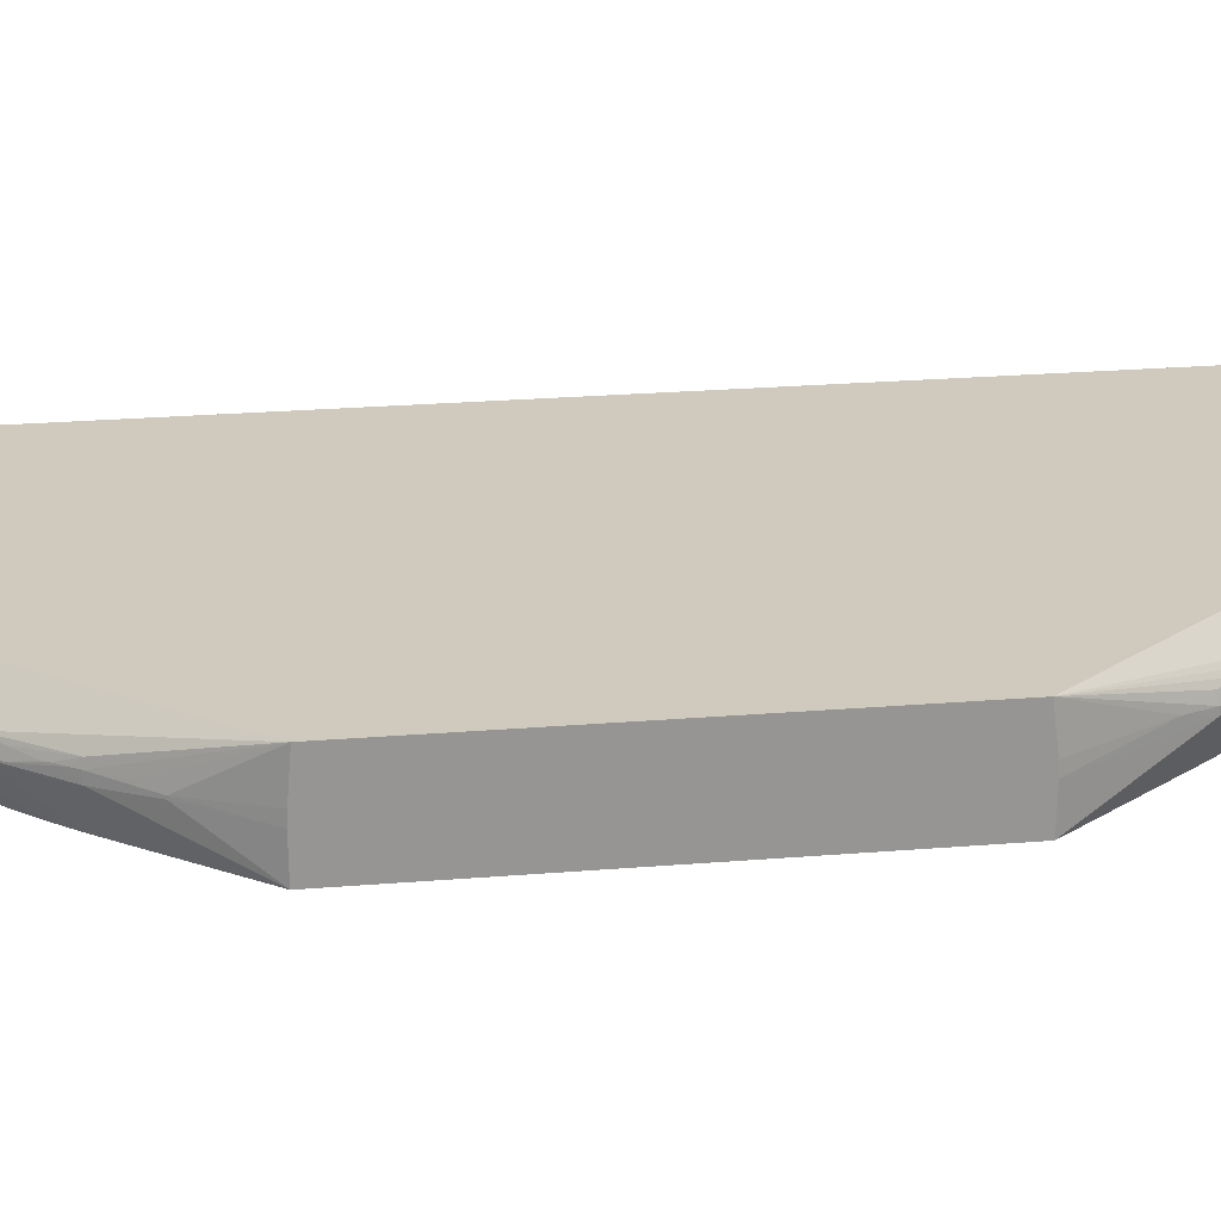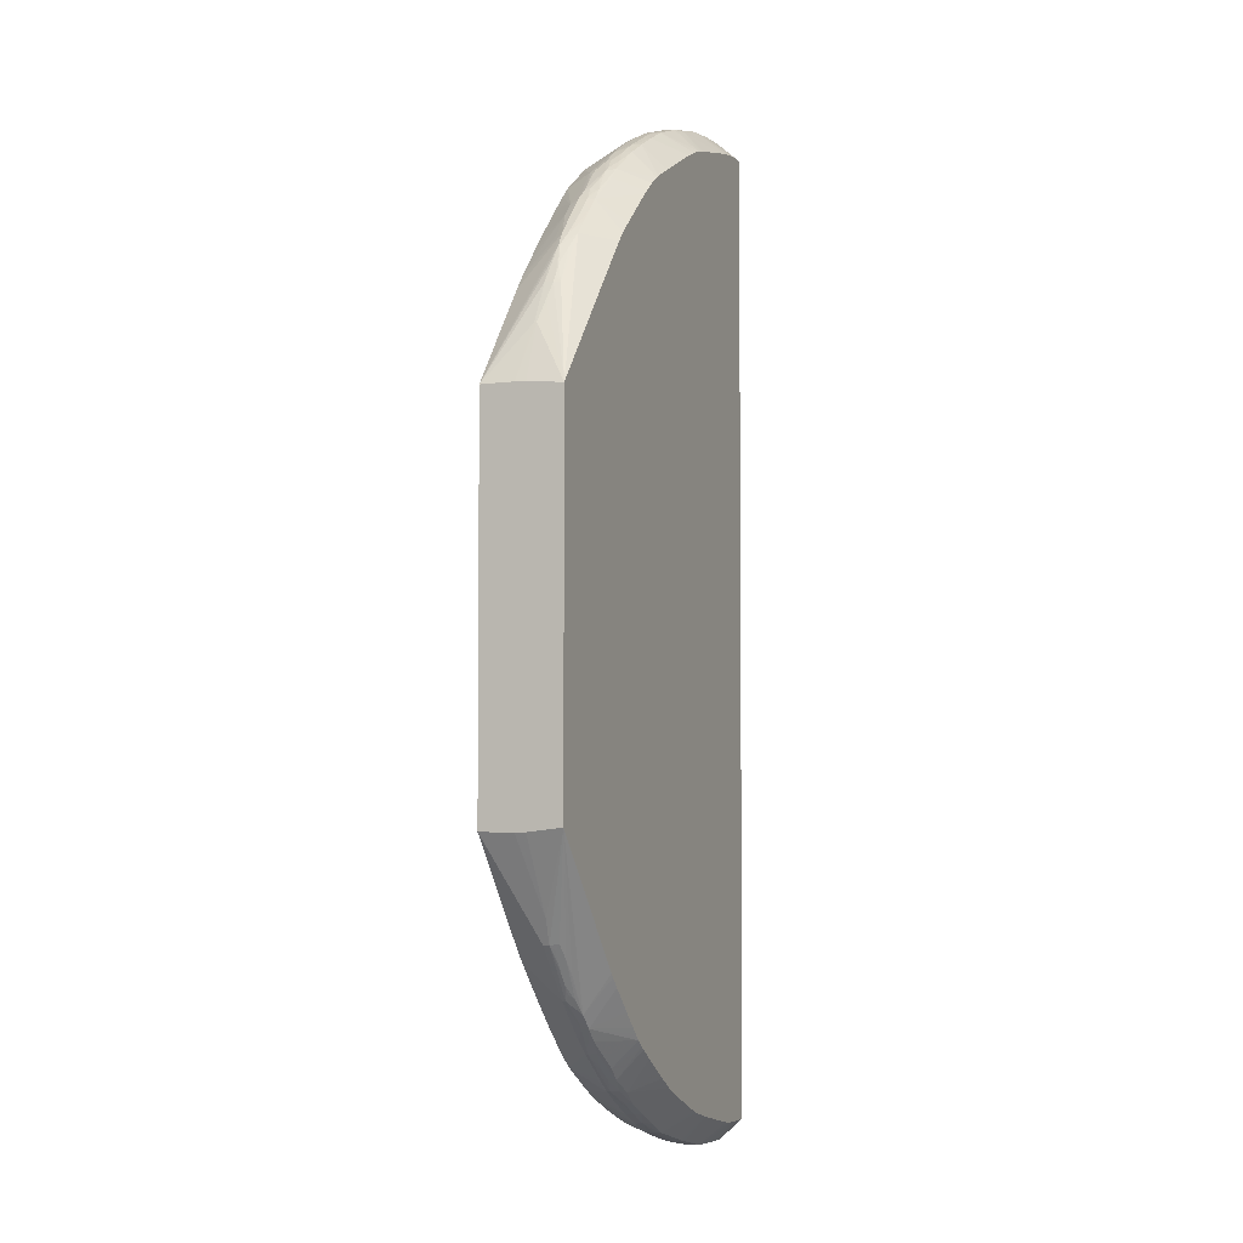
<metadata>
{"format":"obj","ext":"obj","renderer":"f3d","projection":"perspective","resolution":1024,"background":"white","views":[{"elev":22.9,"azim":81.8,"up":"+Y"},{"elev":-3.6,"azim":111.6,"up":"+Z"}]}
</metadata>
<code>
v 0.03734 0.0152 0.01498
v 0.03734 0.01602 0.01494
v 0.03494 0.01574 0.01935
v 0.03494 0.01556 0.01935
v 0.03734 0.01263 0.01494
v 0.03734 0.01876 0.01473
v 0.03409 0.0161 0.02064
v 0.03297 0.0161 0.02247
v 0.03297 0.01545 0.02247
v 0.03208 0.01529 0.02364
v 0.03088 0.01558 0.02541
v 0.03109 0.01518 0.02484
v 0.02994 0.01545 0.02649
v 0.03132 0.01263 0.02246
v 0.03734 0.01263 -0.01465
v 0.02803 0.01876 0.02563
v 0.02986 0.01661 0.0264
v 0.03292 0.01663 0.02239
v 0.03734 0.01876 -0.01432
v 0.03261 0.0161 0.02297
v 0.03088 0.01566 0.02541
v 0.02994 0.01593 0.02649
v 0.02794 0.0161 0.02853
v 0.02894 0.01542 0.02751
v 0.0277 0.01471 0.0283
v 0.02967 0.01478 0.02621
v 0.03022 0.01263 0.02373
v 0.03044 0.01263 0.02348
v 0.03103 0.01263 -0.02265
v 0.0299 0.01552 -0.02626
v 0.03299 0.01545 -0.0223
v 0.03734 0.01528 -0.01471
v 0.0276 0.01876 0.02613
v 0.02709 0.01876 0.02668
v 0.02887 0.01663 0.02744
v 0.02952 0.0162 0.02687
v 0.03037 0.01613 0.02591
v 0.0308 0.01633 0.0253
v 0.03172 0.0161 0.02418
v 0.0321 0.0161 0.02367
v 0.03734 0.0161 -0.01465
v 0.03407 0.0161 -0.02043
v 0.03299 0.01591 -0.0223
v 0.03289 0.01658 -0.02215
v 0.03197 0.01668 -0.02329
v 0.03104 0.01675 -0.0244
v 0.02886 0.01662 -0.02725
v 0.02899 0.01876 -0.02436
v 0.02845 0.0161 0.02801
v 0.02794 0.01539 0.02853
v 0.02788 0.01665 0.02847
v 0.02743 0.0161 0.02904
v 0.02693 0.01539 0.02954
v 0.02542 0.01263 0.02871
v 0.02644 0.01263 0.02769
v 0.02727 0.01263 0.02685
v 0.02826 0.01263 0.02582
v 0.02925 0.01263 0.02478
v 0.02669 0.01471 0.02931
v 0.03024 0.01263 -0.02357
v 0.02729 0.01263 -0.0267
v 0.02615 0.01263 -0.02788
v 0.0289 0.01551 -0.02728
v 0.0279 0.0161 -0.02831
v 0.0299 0.01577 -0.02626
v 0.03008 0.01263 -0.02377
v 0.02927 0.01263 -0.02463
v 0.0269 0.01876 0.02687
v 0.02686 0.01663 0.02947
v 0.03079 0.0161 -0.0251
v 0.03118 0.0161 -0.02459
v 0.03169 0.0161 -0.02393
v 0.03208 0.0161 -0.02343
v 0.03264 0.01619 -0.02265
v 0.02982 0.01645 -0.02617
v 0.02841 0.0161 -0.02779
v 0.02787 0.01664 -0.02828
v 0.02853 0.01876 -0.02486
v 0.0287 0.01876 -0.02468
v 0.02693 0.0161 0.02954
v 0.02587 0.01585 0.0305
v 0.02587 0.0155 0.0305
v 0.0253 0.01513 0.03076
v 0.0228 0.01457 0.0325
v 0.02439 0.01263 0.02971
v 0.02231 0.01263 0.03163
v 0.02331 0.01263 0.03073
v 0.02529 0.01263 -0.02874
v 0.02789 0.0155 -0.0283
v 0.02687 0.01549 -0.02931
v 0.02687 0.01591 -0.02931
v 0.03022 0.01611 -0.02579
v 0.02656 0.01876 0.02718
v 0.02388 0.01876 0.02953
v 0.02361 0.01876 0.02975
v 0.02257 0.01876 0.03063
v 0.02225 0.01876 0.0309
v 0.02402 0.01673 0.03165
v 0.02579 0.01653 0.03043
v 0.02638 0.01876 0.02735
v 0.02585 0.01876 0.02782
v 0.02476 0.01876 0.02877
v 0.0242 0.01876 0.02925
v 0.02445 0.01876 -0.02892
v 0.02497 0.01876 -0.02842
v 0.02618 0.01876 -0.02723
v 0.02701 0.01876 -0.02641
v 0.02802 0.01876 -0.0254
v 0.02584 0.01572 -0.03029
v 0.02682 0.01658 -0.02925
v 0.02394 0.01876 -0.0294
v 0.02625 0.01615 0.03011
v 0.02472 0.0161 0.0314
v 0.02421 0.0161 0.0318
v 0.02357 0.0161 0.03231
v 0.02347 0.01509 0.03223
v 0.02411 0.01509 0.03173
v 0.02297 0.01509 0.03261
v 0.02181 0.0155 0.03352
v 0.01994 0.01531 0.03463
v 0.01927 0.01263 0.03369
v 0.02426 0.01263 -0.02971
v 0.02408 0.01263 -0.02988
v 0.02304 0.01263 -0.03083
v 0.02584 0.01554 -0.03029
v 0.02165 0.01876 0.03137
v 0.02293 0.01669 0.03257
v 0.02347 0.0161 -0.03205
v 0.02413 0.0161 -0.03154
v 0.02463 0.0161 -0.03115
v 0.02575 0.01639 -0.03021
v 0.02181 0.01578 -0.03334
v 0.02398 0.01675 -0.03143
v 0.02507 0.01678 -0.03049
v 0.02328 0.01876 -0.02992
v 0.02306 0.0161 0.03266
v 0.02181 0.0158 0.03352
v 0.01996 0.0161 0.03464
v 0.01924 0.0161 0.03507
v 0.01857 0.0161 0.03544
v 0.01794 0.01509 0.03562
v 0.01845 0.01509 0.03535
v 0.01773 0.01458 0.03552
v 0.01967 0.01463 0.03445
v 0.01905 0.01263 0.03381
v 0.0219 0.01263 -0.03176
v 0.02294 0.01533 -0.03242
v 0.02181 0.01551 -0.03334
v 0.02152 0.01876 0.03147
v 0.02118 0.01876 0.03173
v 0.02018 0.01876 0.03238
v 0.01983 0.01667 0.03456
v 0.02172 0.01648 0.03346
v 0.02296 0.0161 -0.03243
v 0.02286 0.01667 -0.03236
v 0.01846 0.0161 -0.03519
v 0.01988 0.0161 -0.0344
v 0.0198 0.01666 -0.03435
v 0.02171 0.01646 -0.03327
v 0.02296 0.01876 -0.03015
v 0.02133 0.01613 0.03377
v 0.02047 0.0161 0.03433
v 0.01789 0.01669 0.0356
v 0.01585 0.01668 0.0366
v 0.0165 0.0161 0.03642
v 0.01588 0.01509 0.03662
v 0.0157 0.01458 0.03653
v 0.01722 0.01263 0.0347
v 0.01877 0.01263 -0.03369
v 0.02156 0.01483 -0.03315
v 0.02124 0.01514 -0.03351
v 0.01987 0.01541 -0.03439
v 0.01986 0.01876 0.03256
v 0.02104 0.01678 -0.03347
v 0.01796 0.0161 -0.03546
v 0.01784 0.01669 -0.0354
v 0.01788 0.01876 -0.03343
v 0.02229 0.01876 -0.0306
v 0.01924 0.01876 0.03287
v 0.01815 0.01876 0.03341
v 0.01374 0.01663 0.03756
v 0.01519 0.0161 0.03703
v 0.01599 0.0161 0.03667
v 0.01608 0.01876 0.03441
v 0.01348 0.01876 0.03563
v 0.01318 0.01876 0.03577
v 0.01384 0.01541 0.03761
v 0.01519 0.01509 0.03693
v 0.01417 0.01508 0.03734
v 0.01345 0.01474 0.03745
v 0.01115 0.01263 0.03732
v 0.01209 0.01263 0.03694
v 0.01415 0.01263 0.03605
v 0.01619 0.01263 0.03516
v 0.01682 0.01263 -0.03475
v 0.01791 0.01534 -0.03544
v 0.01922 0.01876 -0.03259
v 0.02024 0.01876 -0.03193
v 0.02183 0.01876 -0.0309
v 0.01721 0.0161 -0.03585
v 0.01721 0.01876 -0.03376
v 0.01748 0.01876 -0.03363
v 0.01645 0.0161 -0.03623
v 0.01581 0.01667 -0.03639
v 0.01385 0.0161 0.03761
v 0.01435 0.0161 0.0374
v 0.01213 0.01876 0.03621
v 0.01122 0.01876 0.03653
v 0.01067 0.01662 0.03856
v 0.01314 0.01508 0.0377
v 0.01078 0.01546 0.0386
v 0.01034 0.01478 0.03845
v 0.01005 0.01511 0.03867
v 0.00966 0.01457 0.03856
v 0.007103 0.01263 0.03836
v 0.01387 0.01263 -0.03606
v 0.01592 0.01535 -0.03644
v 0.01664 0.01876 -0.03403
v 0.01595 0.0161 -0.03645
v 0.01367 0.01661 -0.03735
v 0.01314 0.01876 -0.03557
v 0.01519 0.01876 -0.03469
v 0.01583 0.01876 -0.0344
v 0.01316 0.0161 0.03782
v 0.0109 0.01876 0.03662
v 0.01013 0.01671 0.03863
v 0.006464 0.01647 0.03954
v 0.009113 0.0161 0.03902
v 0.01013 0.0161 0.03877
v 0.01076 0.0161 0.03859
v 0.006678 0.0155 0.03958
v 0.008102 0.01509 0.03914
v 0.009113 0.01509 0.0389
v 0.006078 0.01482 0.03947
v 0.00537 0.01465 0.03953
v 0.005008 0.01263 0.03863
v 0.01113 0.01263 -0.03716
v 0.01274 0.01456 -0.03738
v 0.01374 0.01551 -0.03738
v 0.01519 0.0161 -0.03677
v 0.01423 0.0161 -0.03717
v 0.01373 0.0161 -0.03738
v 0.01316 0.0161 -0.03756
v 0.01215 0.0161 -0.03786
v 0.01054 0.0161 -0.03834
v 0.01003 0.0161 -0.03849
v 0.009835 0.0167 -0.03843
v 0.01316 0.0167 -0.03743
v 0.01213 0.01876 -0.03595
v 0.01258 0.01876 -0.03579
v 0.01054 0.01876 0.03671
v 0.009113 0.01685 0.03876
v 0.005791 0.01665 0.03959
v 0.004054 0.0161 0.03989
v 0.005064 0.0161 0.03977
v 0.006106 0.01612 0.03964
v 0.006678 0.0158 0.03958
v 0.007046 0.01612 0.03947
v 0.006078 0.01532 0.03963
v 0.007046 0.01513 0.03939
v 0.005047 0.01503 0.03968
v 0.004696 0.01457 0.03958
v 0.004054 0.01454 0.03961
v 0.00304 0.01449 0.03965
v 0.001507 0.01263 0.03884
v 0.01215 0.01509 -0.03777
v 0.007776 0.01263 -0.03801
v 0.009176 0.01502 -0.03859
v 0.009555 0.01463 -0.03834
v 0.01311 0.01514 -0.03748
v 0.009954 0.0153 -0.03846
v 0.009113 0.0161 -0.03874
v 0.008102 0.0161 -0.03899
v 0.005724 0.01664 -0.0394
v 0.009113 0.01681 -0.03853
v 0.01012 0.01876 -0.03653
v 0.01148 0.01876 -0.03615
v 0.01013 0.01876 0.0368
v 0.006254 0.01876 0.03761
v 0.005945 0.01876 0.03768
v 0.005064 0.01876 0.03785
v 0.005064 0.0167 0.03964
v 0.004054 0.01677 0.03971
v 0.00304 0.0161 0.03998
v 0.004054 0.01876 0.03802
v 0.004054 0.01509 0.03979
v 0.00203 0.01509 0.03997
v 0.001507 0.01509 0.04
v 0.001507 0.01444 0.03972
v 0.001507 0.01263 -0.03859
v 0.006871 0.01263 -0.03822
v 0.008102 0.01509 -0.03886
v 0.005706 0.0155 -0.0394
v 0.007088 0.0161 -0.03918
v 0.005787 0.0161 -0.03942
v 0.005064 0.0161 -0.03951
v 0.004054 0.0161 -0.03961
v 0.00304 0.0161 -0.0397
v 0.005064 0.01669 -0.03944
v 0.00443 0.01876 -0.03774
v 0.005064 0.01876 -0.03765
v 0.005454 0.01876 -0.03759
v 0.005861 0.01876 -0.0375
v 0.00304 0.01681 0.03976
v 0.00203 0.0161 0.04005
v 0.00304 0.01876 0.03812
v 0.001507 0.0161 0.04008
v 0.001507 0.01449 -0.03947
v 0.00203 0.0145 -0.03946
v 0.00304 0.01453 -0.03944
v 0.001925 0.01263 -0.03856
v 0.005885 0.01263 -0.0383
v 0.004528 0.0146 -0.03938
v 0.005064 0.01528 -0.03945
v 0.00304 0.01509 -0.03962
v 0.00203 0.0161 -0.03977
v 0.001507 0.0161 -0.0398
v 0.00203 0.01687 -0.03957
v 0.004054 0.01876 -0.03778
v 0.00203 0.01684 0.03979
v 0.001507 0.01646 0.03995
v 0.002665 0.01876 0.03813
v 0.001507 0.01686 0.0398
v 0.001507 0.0148 -0.03959
v 0.00203 0.01509 -0.03968
v 0.003854 0.01456 -0.03941
v 0.004135 0.015 -0.0395
v 0.001507 0.01561 -0.03975
v 0.001507 0.01688 -0.03958
v 0.003419 0.01876 -0.03781
v 0.00203 0.01876 0.03814
v 0.001507 0.01876 0.03814
v 0.001507 0.01509 -0.03969
v 0.001507 0.01876 -0.03785
v 0.00163 0.01876 -0.03785
v 0.00304 0.01876 -0.03782
f 1 2 3
f 1 3 4
f 1 4 5
f 1 5 15
f 1 15 32
f 1 32 41
f 1 41 19
f 1 19 6
f 1 6 2
f 2 6 3
f 3 6 7
f 3 7 8
f 3 8 9
f 3 9 4
f 4 9 5
f 5 9 10
f 5 10 11
f 5 11 12
f 5 12 13
f 5 13 14
f 5 14 28
f 5 28 27
f 5 27 58
f 5 58 57
f 5 57 56
f 5 56 55
f 5 55 54
f 5 54 85
f 5 85 87
f 5 87 86
f 5 86 121
f 5 121 145
f 5 145 168
f 5 168 194
f 5 194 193
f 5 193 192
f 5 192 191
f 5 191 215
f 5 215 236
f 5 236 265
f 5 265 290
f 5 290 311
f 5 311 312
f 5 312 291
f 5 291 267
f 5 267 237
f 5 237 216
f 5 216 195
f 5 195 169
f 5 169 146
f 5 146 124
f 5 124 123
f 5 123 122
f 5 122 88
f 5 88 62
f 5 62 61
f 5 61 67
f 5 67 66
f 5 66 60
f 5 60 29
f 5 29 15
f 6 16 17
f 6 17 18
f 6 18 8
f 6 8 7
f 6 19 48
f 6 48 79
f 6 79 78
f 6 78 108
f 6 108 107
f 6 107 106
f 6 106 105
f 6 105 104
f 6 104 111
f 6 111 135
f 6 135 160
f 6 160 178
f 6 178 199
f 6 199 198
f 6 198 197
f 6 197 177
f 6 177 202
f 6 202 201
f 6 201 218
f 6 218 223
f 6 223 222
f 6 222 221
f 6 221 250
f 6 250 249
f 6 249 277
f 6 277 276
f 6 276 303
f 6 303 302
f 6 302 301
f 6 301 300
f 6 300 319
f 6 319 330
f 6 330 336
f 6 336 335
f 6 335 334
f 6 334 332
f 6 332 331
f 6 331 322
f 6 322 306
f 6 306 285
f 6 285 281
f 6 281 280
f 6 280 279
f 6 279 278
f 6 278 251
f 6 251 225
f 6 225 208
f 6 208 207
f 6 207 186
f 6 186 185
f 6 185 184
f 6 184 180
f 6 180 179
f 6 179 173
f 6 173 151
f 6 151 150
f 6 150 149
f 6 149 126
f 6 126 97
f 6 97 96
f 6 96 95
f 6 95 94
f 6 94 103
f 6 103 102
f 6 102 101
f 6 101 100
f 6 100 93
f 6 93 68
f 6 68 34
f 6 34 33
f 6 33 16
f 8 18 20
f 8 20 9
f 9 20 11
f 9 11 10
f 11 20 21
f 11 21 22
f 11 22 13
f 11 13 12
f 13 22 23
f 13 23 24
f 13 24 25
f 13 25 26
f 13 26 27
f 13 27 28
f 13 28 14
f 15 29 30
f 15 30 31
f 15 31 32
f 16 33 17
f 17 33 34
f 17 34 35
f 17 35 36
f 17 36 22
f 17 22 37
f 17 37 38
f 17 38 18
f 18 38 39
f 18 39 40
f 18 40 20
f 19 41 42
f 19 42 43
f 19 43 44
f 19 44 45
f 19 45 46
f 19 46 47
f 19 47 48
f 20 40 21
f 21 40 39
f 21 39 38
f 21 38 37
f 21 37 22
f 22 36 49
f 22 49 23
f 23 50 24
f 23 49 51
f 23 51 52
f 23 52 53
f 23 53 50
f 24 50 25
f 25 54 55
f 25 55 56
f 25 56 57
f 25 57 58
f 25 58 27
f 25 27 26
f 25 50 53
f 25 53 59
f 25 59 54
f 29 60 30
f 30 61 62
f 30 62 63
f 30 63 64
f 30 64 65
f 30 65 43
f 30 43 31
f 30 60 66
f 30 66 67
f 30 67 61
f 31 43 42
f 31 42 32
f 32 42 41
f 34 68 69
f 34 69 51
f 34 51 35
f 35 51 36
f 36 51 49
f 43 65 70
f 43 70 71
f 43 71 72
f 43 72 73
f 43 73 74
f 43 74 44
f 44 74 73
f 44 73 45
f 45 73 72
f 45 72 71
f 45 71 75
f 45 75 47
f 45 47 46
f 47 75 65
f 47 65 76
f 47 76 77
f 47 77 78
f 47 78 79
f 47 79 48
f 51 69 52
f 52 69 80
f 52 80 53
f 53 80 81
f 53 81 82
f 53 82 83
f 53 83 84
f 53 84 59
f 54 59 85
f 59 84 86
f 59 86 87
f 59 87 85
f 62 88 89
f 62 89 63
f 63 89 64
f 64 77 76
f 64 76 65
f 64 89 90
f 64 90 91
f 64 91 77
f 65 75 92
f 65 92 70
f 68 93 69
f 69 94 95
f 69 95 96
f 69 96 97
f 69 97 98
f 69 98 99
f 69 99 80
f 69 93 100
f 69 100 101
f 69 101 102
f 69 102 103
f 69 103 94
f 70 92 75
f 70 75 71
f 77 104 105
f 77 105 106
f 77 106 107
f 77 107 108
f 77 108 78
f 77 91 109
f 77 109 110
f 77 110 111
f 77 111 104
f 80 99 112
f 80 112 81
f 81 112 99
f 81 99 113
f 81 113 114
f 81 114 115
f 81 115 82
f 82 115 116
f 82 116 117
f 82 117 83
f 83 117 84
f 84 117 116
f 84 116 118
f 84 118 119
f 84 119 120
f 84 120 121
f 84 121 86
f 88 122 90
f 88 90 89
f 90 122 123
f 90 123 124
f 90 124 125
f 90 125 109
f 90 109 91
f 97 126 127
f 97 127 98
f 98 127 99
f 99 127 115
f 99 115 114
f 99 114 113
f 109 128 129
f 109 129 130
f 109 130 131
f 109 131 110
f 109 125 148
f 109 148 132
f 109 132 128
f 110 131 133
f 110 133 134
f 110 134 111
f 111 134 133
f 111 133 135
f 115 127 136
f 115 136 119
f 115 119 118
f 115 118 116
f 119 137 138
f 119 138 120
f 119 136 137
f 120 138 139
f 120 139 140
f 120 140 141
f 120 141 142
f 120 142 143
f 120 143 144
f 120 144 121
f 121 144 143
f 121 143 145
f 124 146 125
f 125 146 147
f 125 147 148
f 126 149 127
f 127 149 150
f 127 150 151
f 127 151 152
f 127 152 153
f 127 153 136
f 128 154 155
f 128 155 129
f 128 132 154
f 129 155 131
f 129 131 130
f 131 155 133
f 132 148 156
f 132 156 157
f 132 157 158
f 132 158 159
f 132 159 154
f 133 155 135
f 135 155 160
f 136 153 137
f 137 153 161
f 137 161 162
f 137 162 138
f 138 162 153
f 138 153 152
f 138 152 139
f 139 152 140
f 140 152 163
f 140 163 164
f 140 164 165
f 140 165 166
f 140 166 141
f 141 143 142
f 141 166 167
f 141 167 143
f 143 167 145
f 145 167 168
f 146 169 170
f 146 170 148
f 146 148 147
f 148 170 171
f 148 171 172
f 148 172 156
f 151 173 152
f 152 173 163
f 153 162 161
f 154 159 155
f 155 159 174
f 155 174 160
f 156 175 176
f 156 176 158
f 156 158 157
f 156 172 175
f 158 177 174
f 158 174 159
f 158 176 177
f 160 174 178
f 163 173 179
f 163 179 180
f 163 180 164
f 164 181 182
f 164 182 183
f 164 183 165
f 164 180 184
f 164 184 185
f 164 185 186
f 164 186 181
f 165 183 166
f 166 183 187
f 166 187 188
f 166 188 167
f 167 188 187
f 167 187 189
f 167 189 190
f 167 190 191
f 167 191 192
f 167 192 193
f 167 193 194
f 167 194 168
f 169 195 196
f 169 196 172
f 169 172 171
f 169 171 170
f 172 196 175
f 174 177 197
f 174 197 198
f 174 198 199
f 174 199 178
f 175 196 200
f 175 200 176
f 176 201 202
f 176 202 177
f 176 200 203
f 176 203 204
f 176 204 201
f 181 205 206
f 181 206 182
f 181 186 207
f 181 207 208
f 181 208 209
f 181 209 205
f 182 206 187
f 182 187 183
f 187 210 190
f 187 190 189
f 187 206 205
f 187 205 211
f 187 211 210
f 190 210 191
f 191 210 211
f 191 211 212
f 191 212 213
f 191 213 214
f 191 214 215
f 195 216 217
f 195 217 196
f 196 217 200
f 200 217 203
f 201 204 218
f 203 217 219
f 203 219 204
f 204 219 220
f 204 220 221
f 204 221 222
f 204 222 223
f 204 223 218
f 205 209 224
f 205 224 211
f 208 225 226
f 208 226 209
f 209 226 227
f 209 227 228
f 209 228 229
f 209 229 230
f 209 230 224
f 211 230 229
f 211 229 228
f 211 228 231
f 211 231 232
f 211 232 233
f 211 233 213
f 211 213 212
f 211 224 230
f 213 233 214
f 214 233 232
f 214 232 215
f 215 232 234
f 215 234 235
f 215 235 236
f 216 237 238
f 216 238 217
f 217 238 239
f 217 239 219
f 219 239 240
f 219 240 220
f 220 241 242
f 220 242 243
f 220 243 244
f 220 244 245
f 220 245 246
f 220 246 247
f 220 247 248
f 220 248 249
f 220 249 250
f 220 250 221
f 220 240 241
f 225 251 252
f 225 252 226
f 226 252 253
f 226 253 227
f 227 253 254
f 227 254 255
f 227 255 256
f 227 256 257
f 227 257 258
f 227 258 228
f 228 258 257
f 228 257 231
f 231 257 255
f 231 255 254
f 231 254 259
f 231 259 234
f 231 234 260
f 231 260 232
f 232 260 234
f 234 259 235
f 235 259 261
f 235 261 262
f 235 262 236
f 236 262 263
f 236 263 264
f 236 264 265
f 237 266 238
f 237 267 268
f 237 268 269
f 237 269 266
f 238 266 270
f 238 270 239
f 239 270 266
f 239 266 271
f 239 271 246
f 239 246 245
f 239 245 244
f 239 244 243
f 239 243 242
f 239 242 241
f 239 241 240
f 246 271 272
f 246 272 247
f 247 272 273
f 247 273 274
f 247 274 275
f 247 275 276
f 247 276 277
f 247 277 249
f 247 249 248
f 251 278 252
f 252 278 279
f 252 279 280
f 252 280 281
f 252 281 253
f 253 282 283
f 253 283 284
f 253 284 254
f 253 281 285
f 253 285 282
f 254 284 259
f 255 257 256
f 259 284 286
f 259 286 261
f 261 286 262
f 262 286 287
f 262 287 263
f 263 287 264
f 264 287 288
f 264 288 289
f 264 289 265
f 265 289 288
f 265 288 307
f 265 307 321
f 265 321 323
f 265 323 332
f 265 332 334
f 265 334 329
f 265 329 317
f 265 317 328
f 265 328 333
f 265 333 324
f 265 324 308
f 265 308 290
f 266 269 268
f 266 268 271
f 267 291 268
f 268 291 292
f 268 292 271
f 271 292 273
f 271 273 272
f 273 292 293
f 273 293 294
f 273 294 274
f 274 294 295
f 274 295 296
f 274 296 297
f 274 297 298
f 274 298 299
f 274 299 300
f 274 300 301
f 274 301 302
f 274 302 303
f 274 303 275
f 275 303 276
f 282 285 283
f 283 304 305
f 283 305 284
f 283 285 306
f 283 306 304
f 284 305 287
f 284 287 286
f 287 305 307
f 287 307 288
f 290 308 309
f 290 309 310
f 290 310 311
f 291 312 313
f 291 313 292
f 292 313 293
f 293 313 314
f 293 314 297
f 293 297 296
f 293 296 295
f 293 295 294
f 297 315 298
f 297 314 315
f 298 315 316
f 298 316 299
f 299 316 317
f 299 317 318
f 299 318 319
f 299 319 300
f 304 320 321
f 304 321 307
f 304 307 305
f 304 306 320
f 306 322 323
f 306 323 320
f 308 324 309
f 309 324 325
f 309 325 310
f 310 325 326
f 310 326 311
f 311 326 312
f 312 326 313
f 313 326 315
f 313 315 327
f 313 327 314
f 314 327 315
f 315 325 328
f 315 328 317
f 315 317 316
f 315 326 325
f 317 329 318
f 318 329 319
f 319 329 330
f 320 323 321
f 322 331 323
f 323 331 332
f 324 333 325
f 325 333 328
f 329 334 335
f 329 335 336
f 329 336 330

</code>
